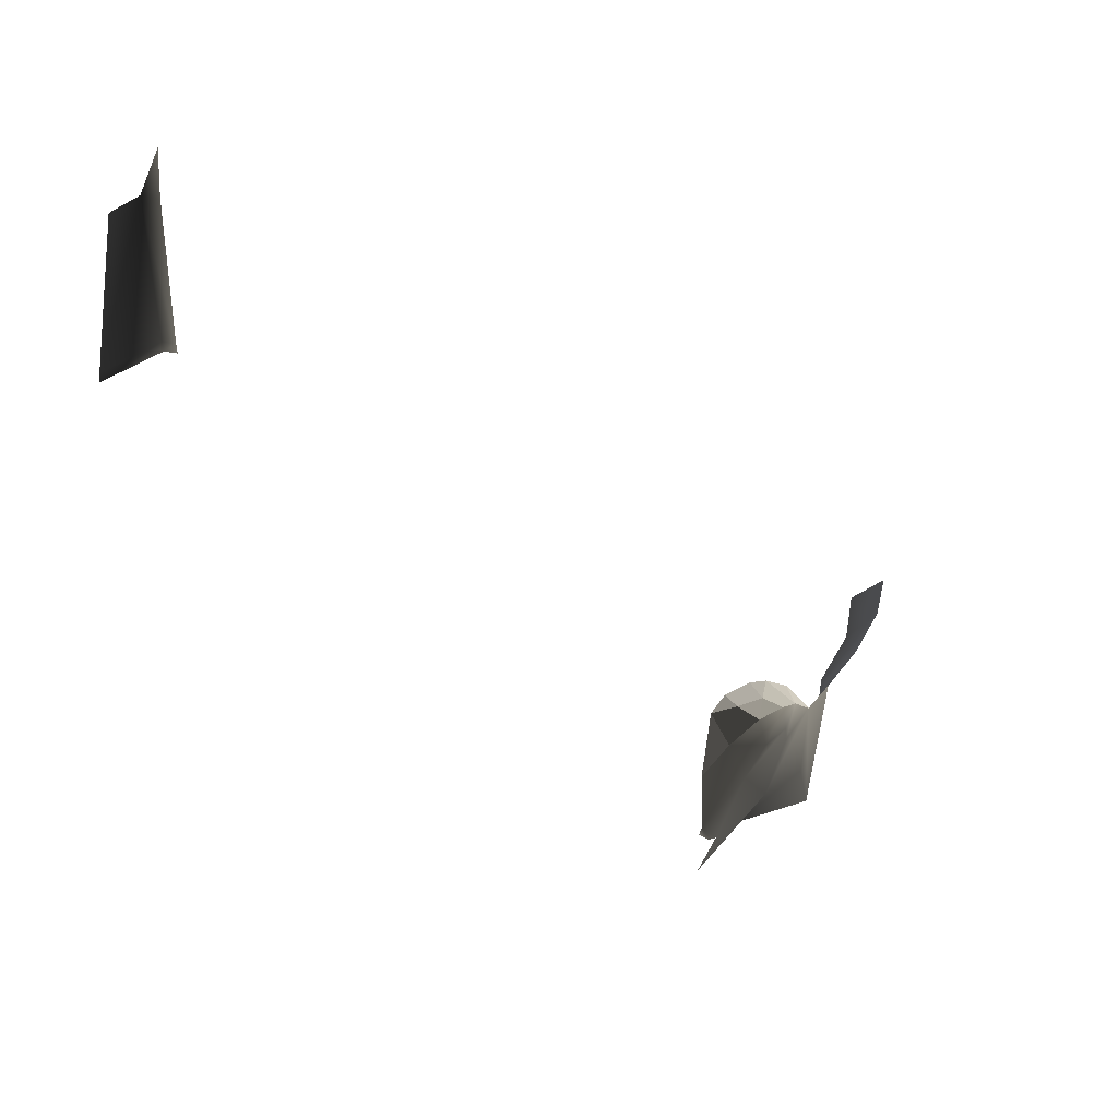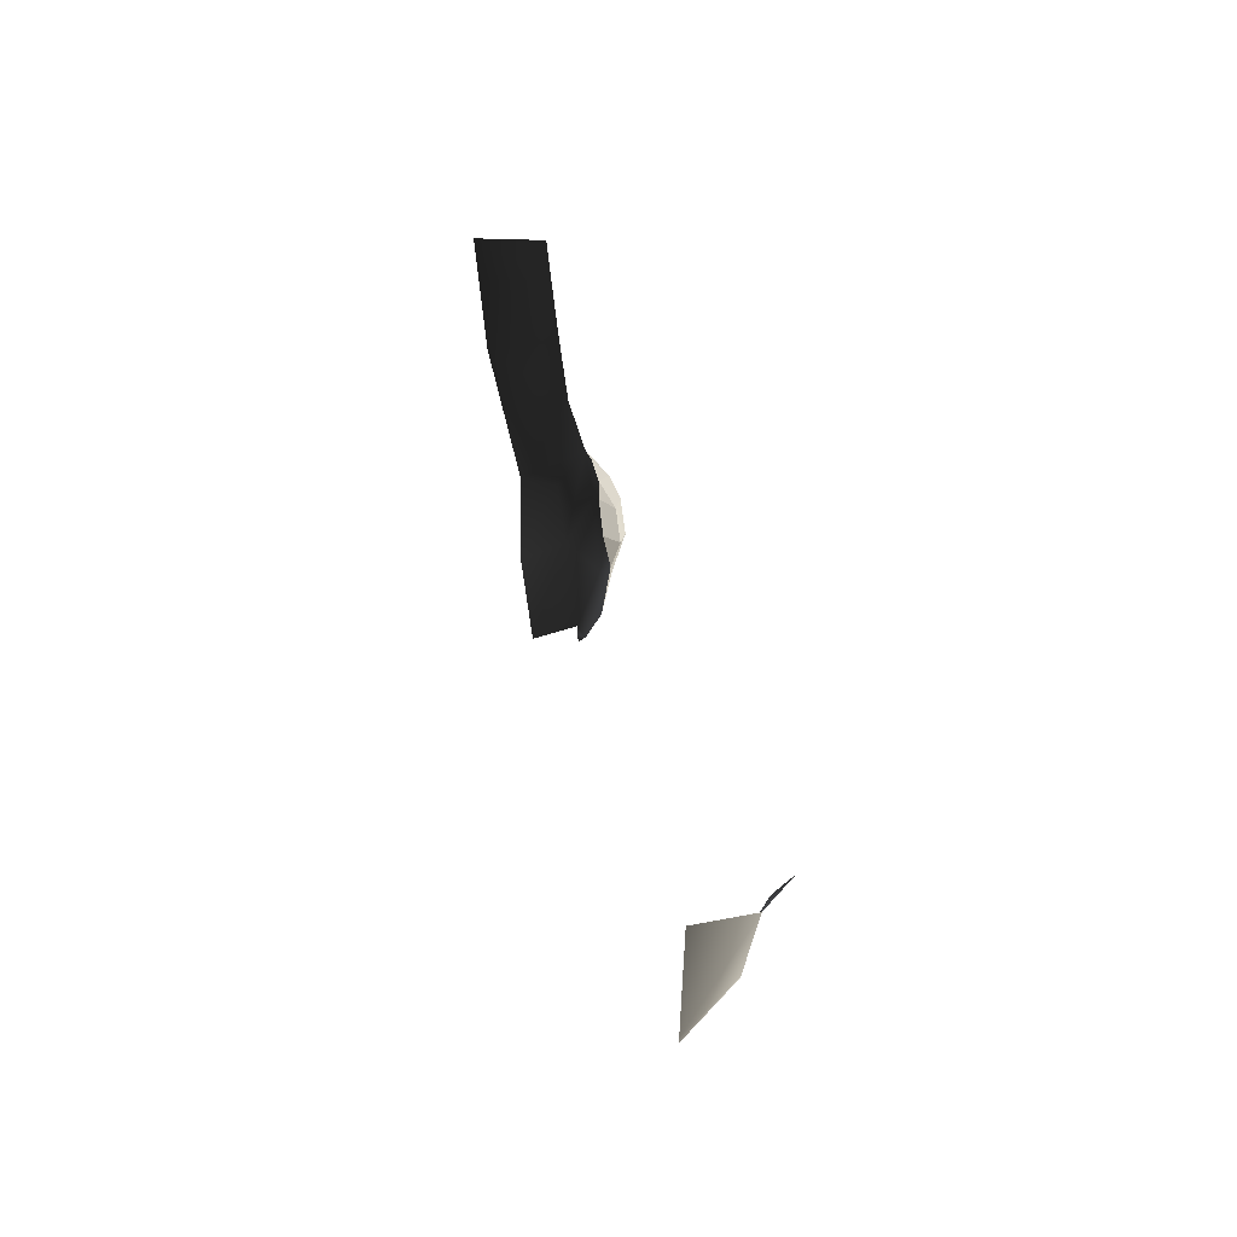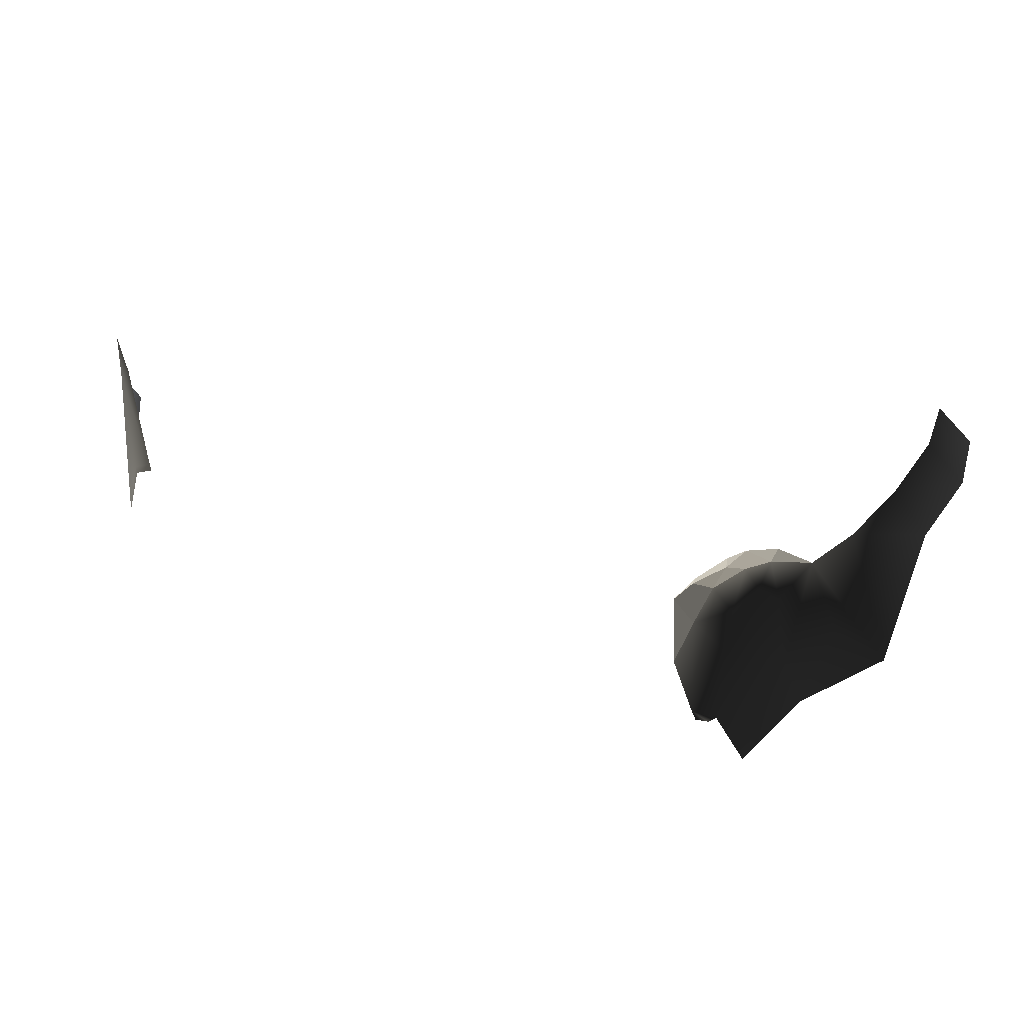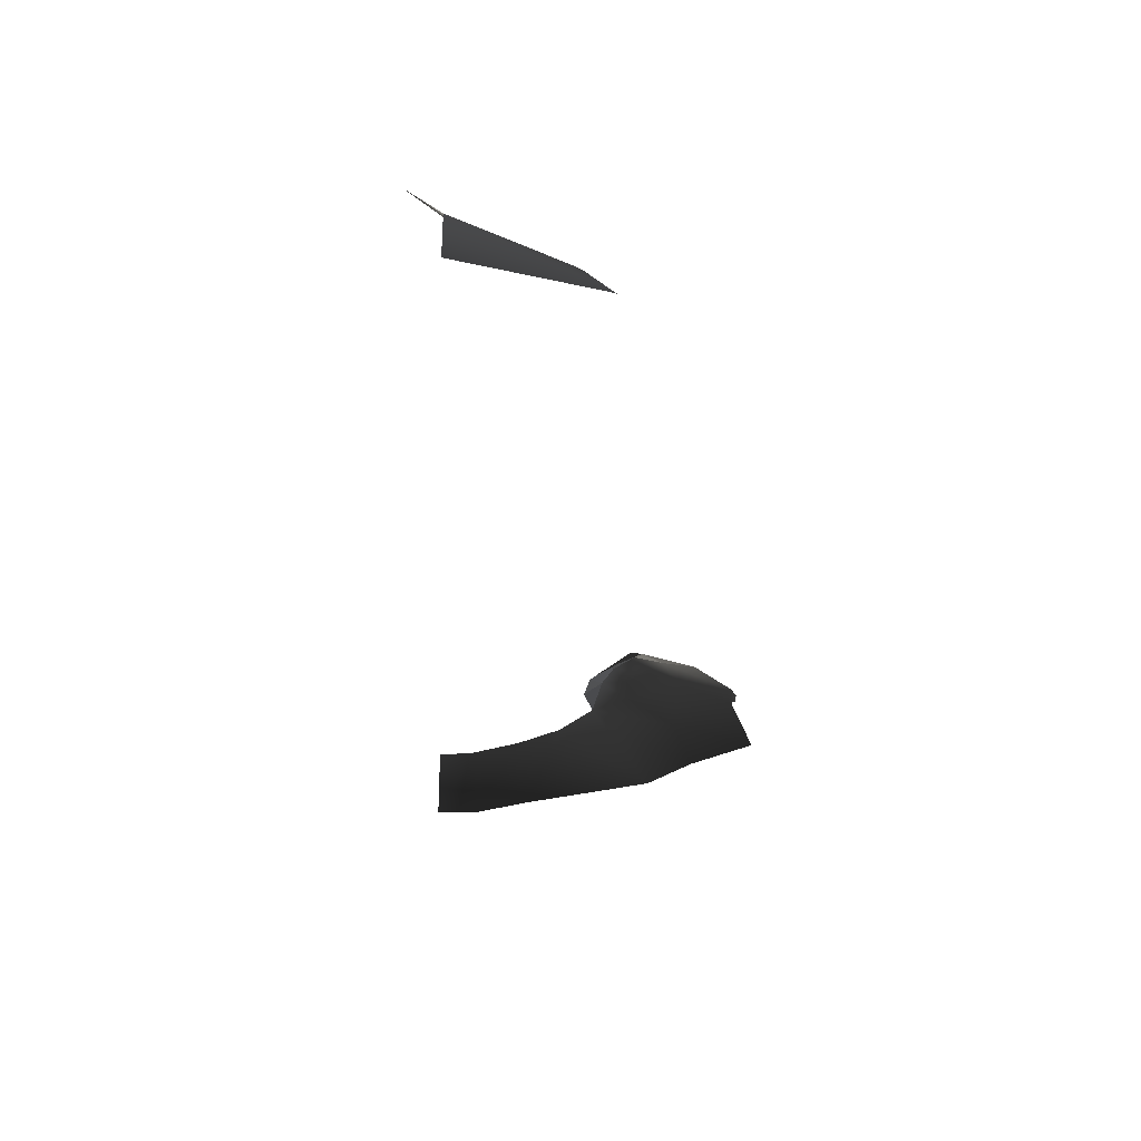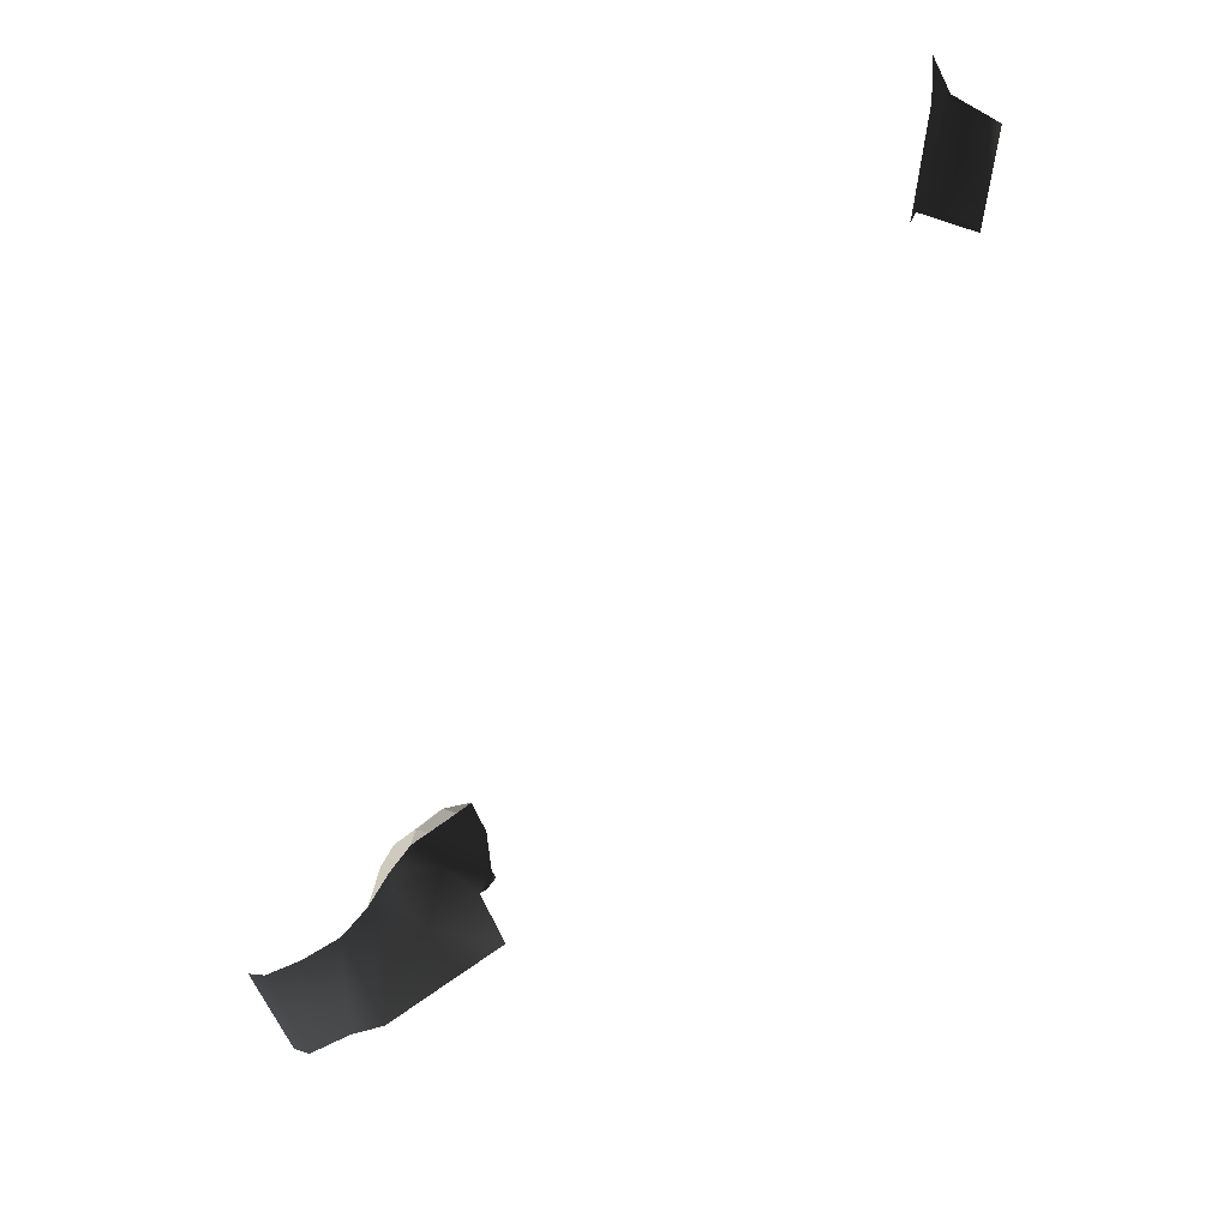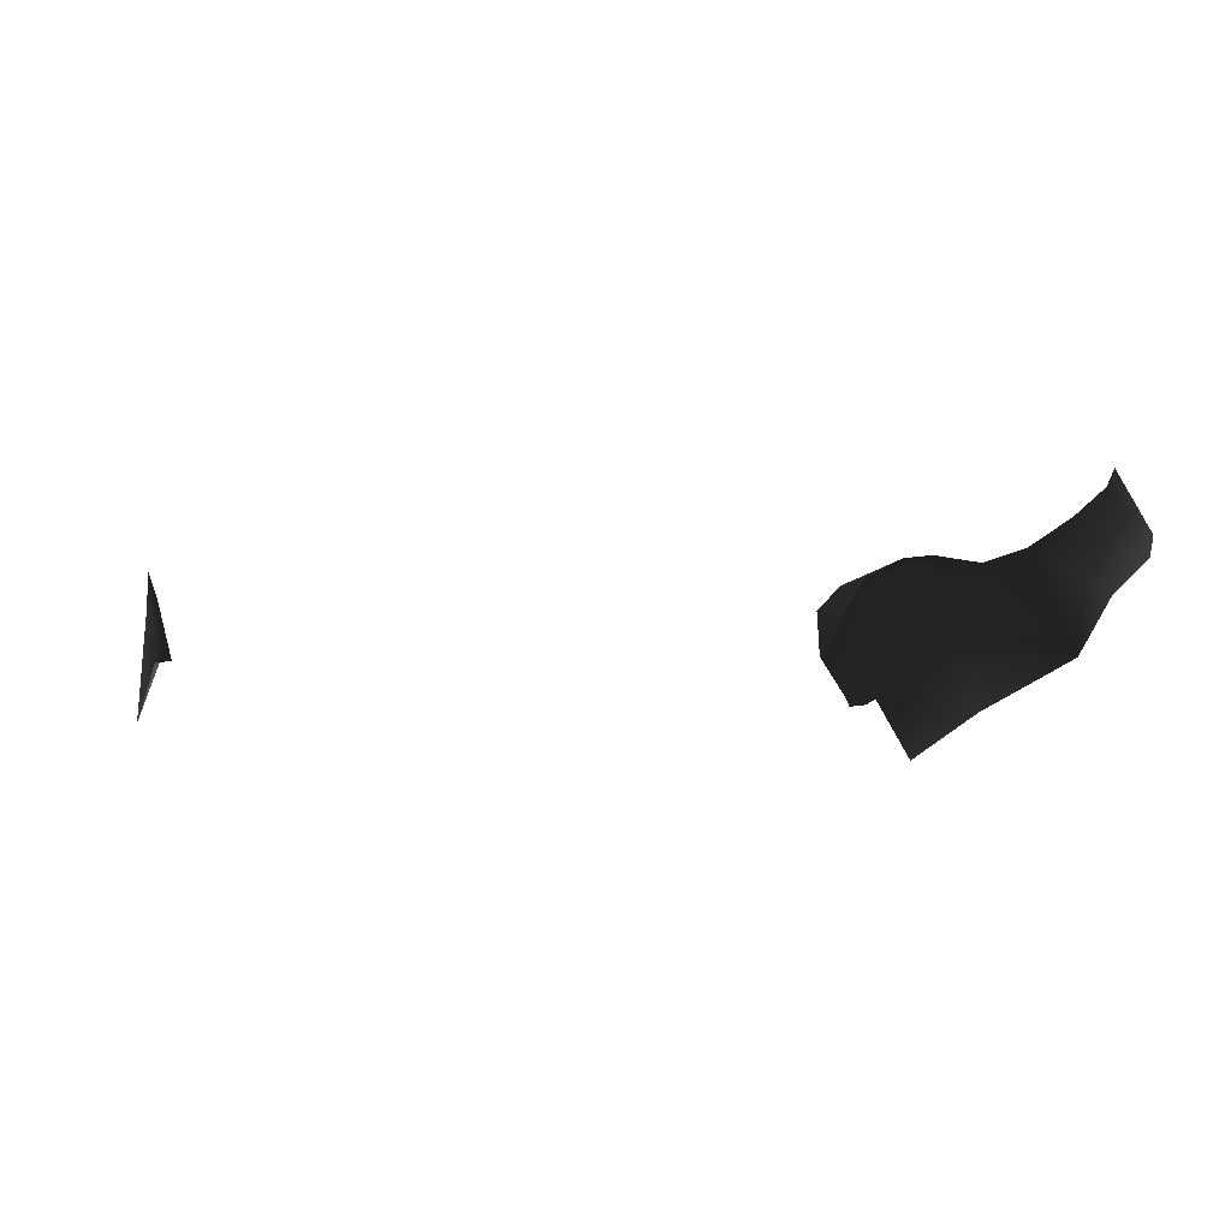
<metadata>
{"format":"obj","ext":"obj","renderer":"f3d","projection":"perspective","resolution":1024,"background":"white","views":[{"elev":-13.1,"azim":-41.0,"up":"+Y"},{"elev":50.1,"azim":-101.7,"up":"+Y"},{"elev":-27.0,"azim":16.2,"up":"+Y"},{"elev":-35.7,"azim":-105.7,"up":"+Z"},{"elev":62.6,"azim":127.6,"up":"+Y"},{"elev":-65.0,"azim":13.0,"up":"+Y"}]}
</metadata>
<code>
v 124.1 -514.7 -3.698
v 109.6 -515.2 2.575
v 111.7 -507.1 -3.797
v 88.9 -545.5 -5.414
v 110.7 -528.3 -3.459
v 109.6 -549.3 -14.7
v 82.63 -568.3 -15.65
v 124.1 -514.7 -3.698
v 129.6 -538.3 -13.99
v 104.4 -525.6 2.057
v 93.82 -532.9 1.452
v 100.1 -518.1 4.973
v 87.31 -524.1 4.32
v 109.6 -515.2 2.575
v 124.1 -514.7 -3.698
v 88.9 -545.5 -5.414
v 73.71 -565.1 -14.2
v 77.94 -534.2 -2.905
v 68.63 -546.5 -8.803
v 93.82 -532.9 1.452
v 139.9 -503.3 -7.035
v 157.4 -487.2 -7.035
v 165.2 -494.4 -33.76
v 145.5 -548.1 -25.98
v 181.4 -474.1 -33.4
v 171.5 -469.1 -7.035
v 186.1 -456.1 -33.93
v 177 -453.9 -7.601
v 124.1 -514.7 -3.698
v 129.6 -538.3 -13.99
v 112.5 -558.4 -32.25
v 109.6 -549.3 -14.7
v -180.4 -374.9 -15.7
v -179.7 -360.6 -6.929
v -175 -375.9 -11.92
v 99.64 -506.5 -3.367
v 92.23 -514.8 1.601
v 91.97 -507.9 -4.925
v 109.6 -515.2 2.575
v 100.1 -518.1 4.973
v 92.23 -514.8 1.601
v 99.64 -506.5 -3.367
v 77.94 -534.2 -2.905
v 68.63 -546.5 -8.803
v 70.31 -522.4 -4.846
v 70.31 -522.4 -4.846
v 79.11 -519.4 0.6868
v 87.31 -524.1 4.32
v 77.94 -534.2 -2.905
v 109.6 -549.3 -14.7
v 112.5 -558.4 -32.25
v 88.95 -579.4 -32.37
v 82.63 -568.3 -15.65
v 79.34 -569.1 -16.46
v 73.71 -565.1 -14.2
v 74.52 -567.6 -16.71
v 100.1 -518.1 4.973
v 87.31 -524.1 4.32
v 92.23 -514.8 1.601
v 87.31 -524.1 4.32
v 79.11 -519.4 0.6868
v 92.23 -514.8 1.601
v 92.23 -514.8 1.601
v 79.11 -519.4 0.6868
v 79.03 -514.2 -5.903
v 91.97 -507.9 -4.925
v 79.11 -519.4 0.6868
v 70.31 -522.4 -4.846
v 79.03 -514.2 -5.903
v 109.6 -515.2 2.575
v 99.64 -506.5 -3.367
v 111.7 -507.1 -3.797
v -180.4 -374.9 -15.7
v -175 -375.9 -11.92
v -163.4 -422 -17.78
v -169.4 -422.9 -16.61
v -168.5 -426 -16.66
v -162.4 -425.1 -18.07
v -180.6 -431.1 -36.71
v -180.5 -374.9 -36.02
v -180.4 -374.9 -15.7
v -169.4 -422.9 -16.61
v -180.5 -434.5 -36.76
v -168.5 -426 -16.66
g Terrain_Main.007_(1)_36515_228
f 1 3 2
f 4 6 5
f 4 7 6
f 8 5 6
f 8 6 9
f 4 5 10
f 4 10 11
f 11 10 12
f 11 12 13
f 5 14 10
f 10 14 12
f 14 5 15
f 16 17 7
f 17 16 18
f 17 18 19
f 18 20 13
f 18 16 20
f 21 23 22
f 21 24 23
f 22 23 25
f 22 25 26
f 26 25 27
f 26 27 28
f 29 24 21
f 29 30 24
f 30 31 24
f 30 32 31
f 33 35 34
f 36 38 37
f 39 41 40
f 39 42 41
f 43 45 44
f 46 48 47
f 46 49 48
f 50 52 51
f 50 53 52
f 54 53 55
f 54 55 56
f 57 59 58
f 60 62 61
f 63 65 64
f 63 66 65
f 67 69 68
f 70 72 71
f 73 75 74
f 73 76 75
f 75 76 77
f 75 77 78
f 79 81 80
f 79 82 81
f 82 79 83
f 82 83 84

</code>
